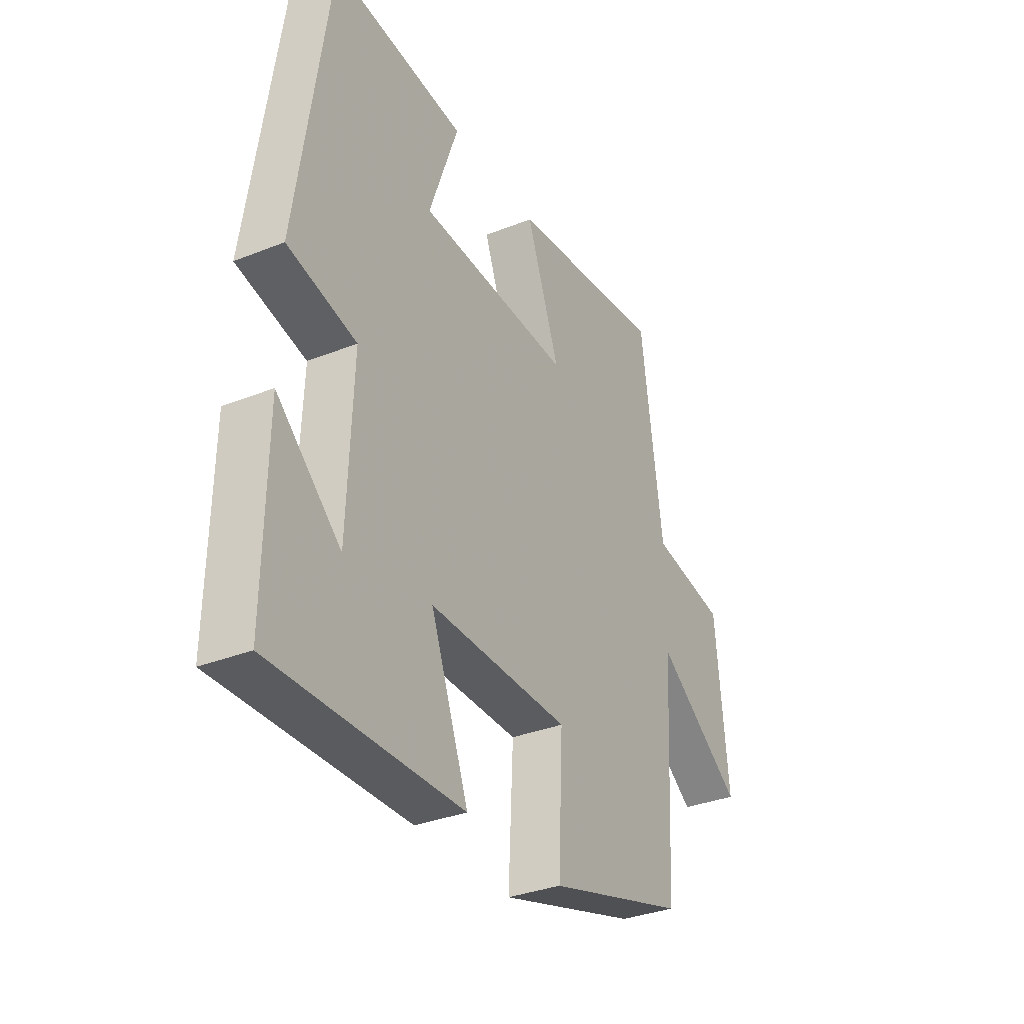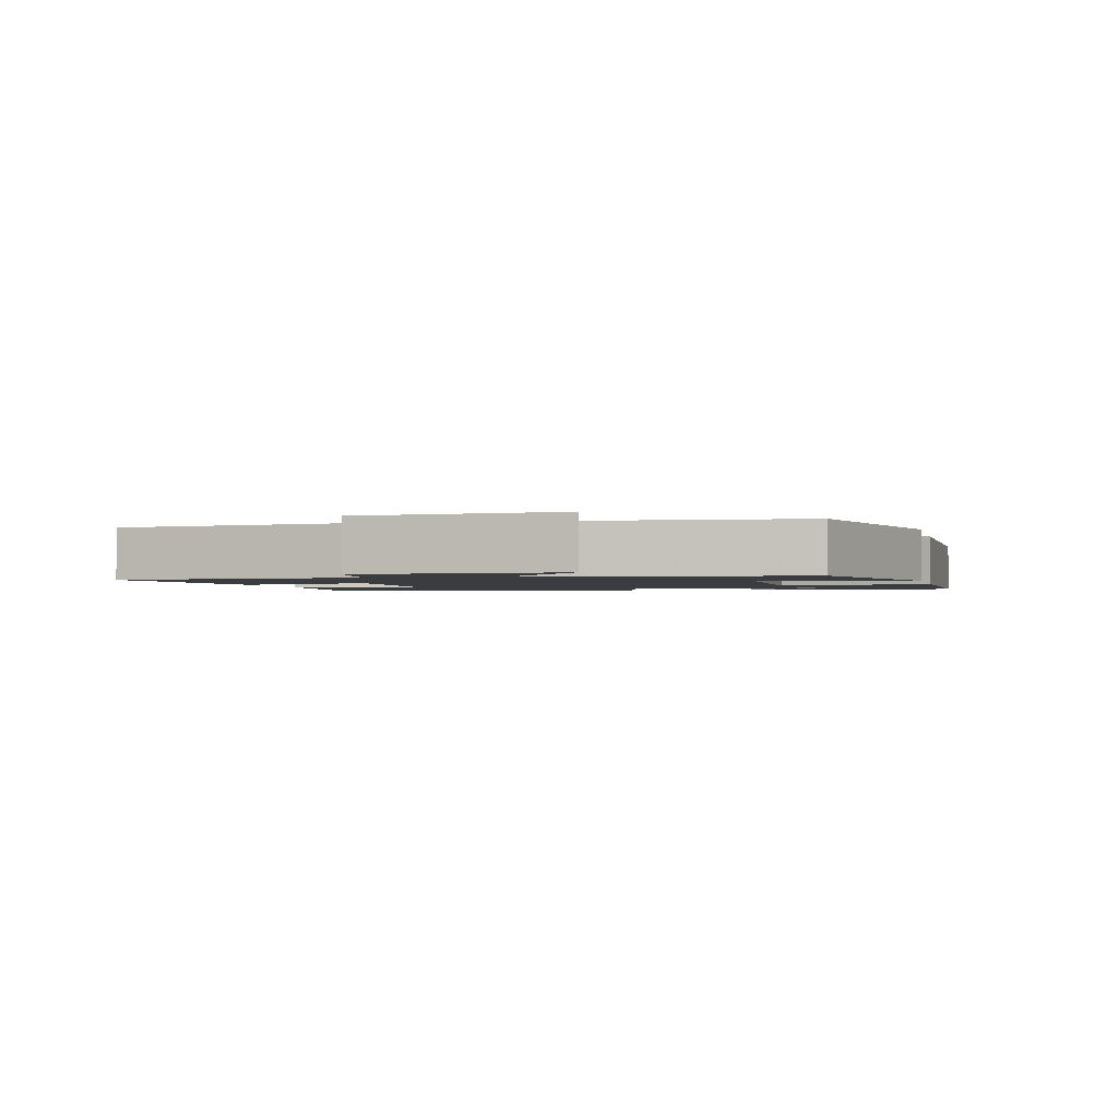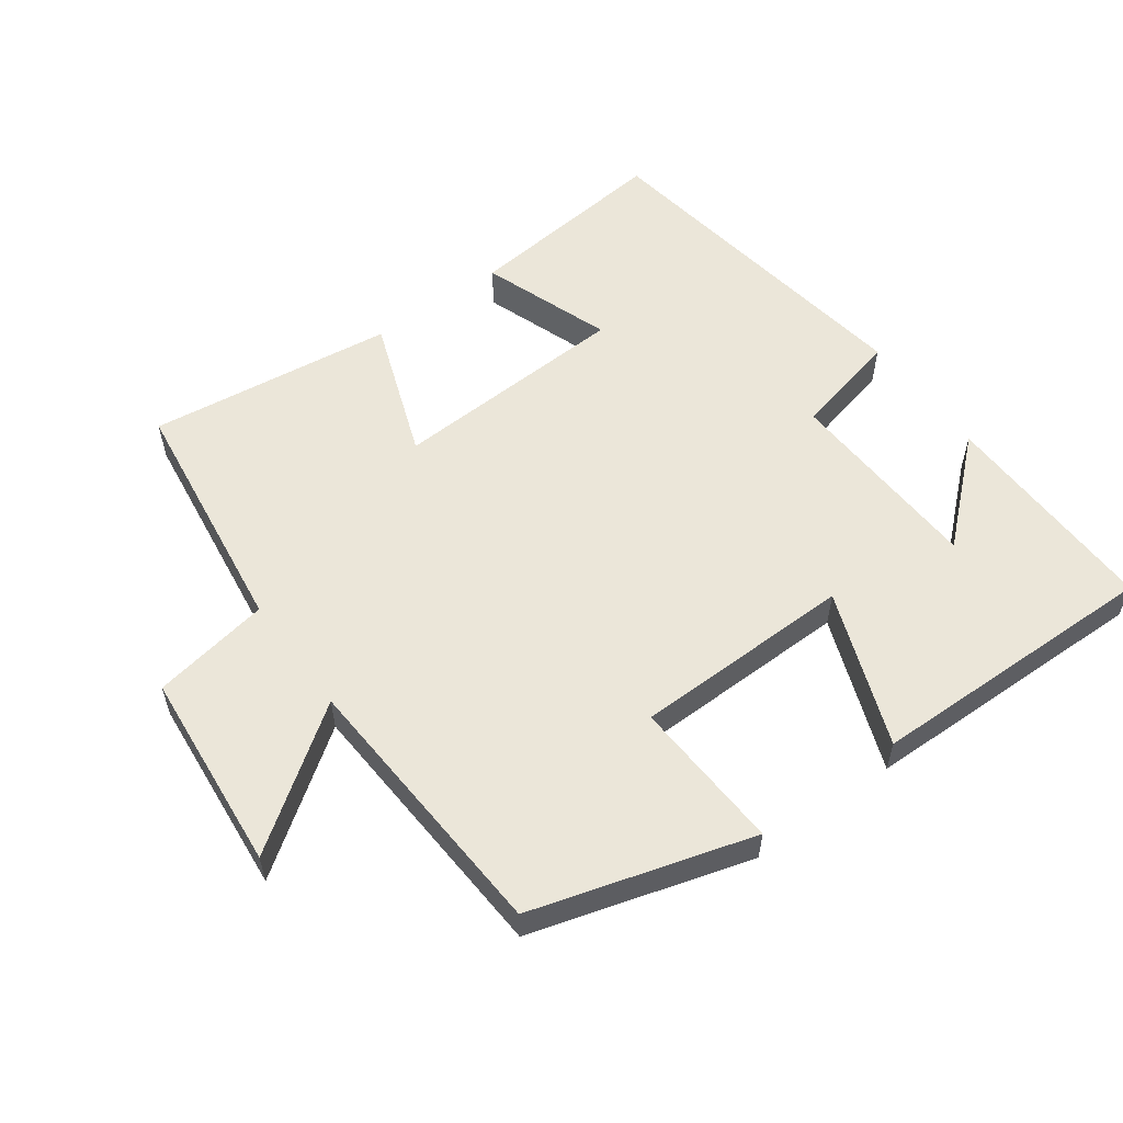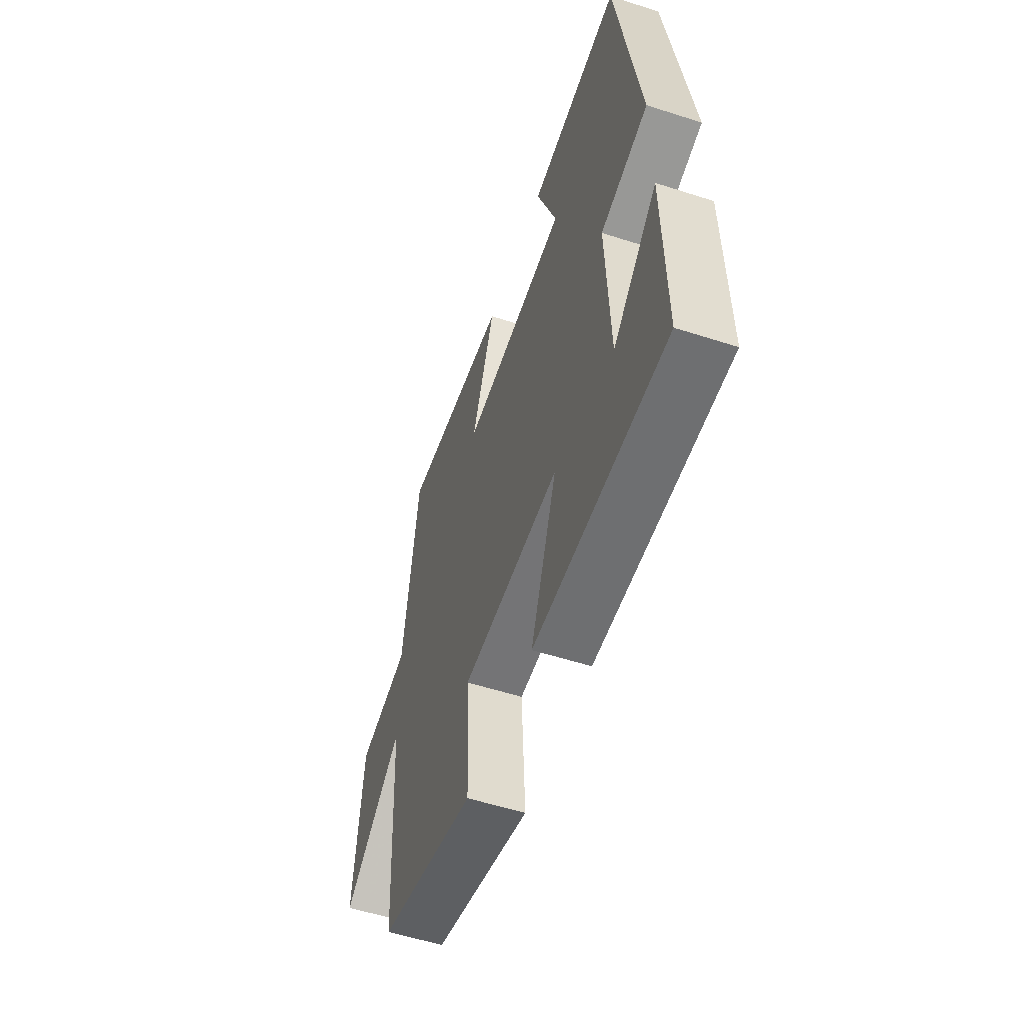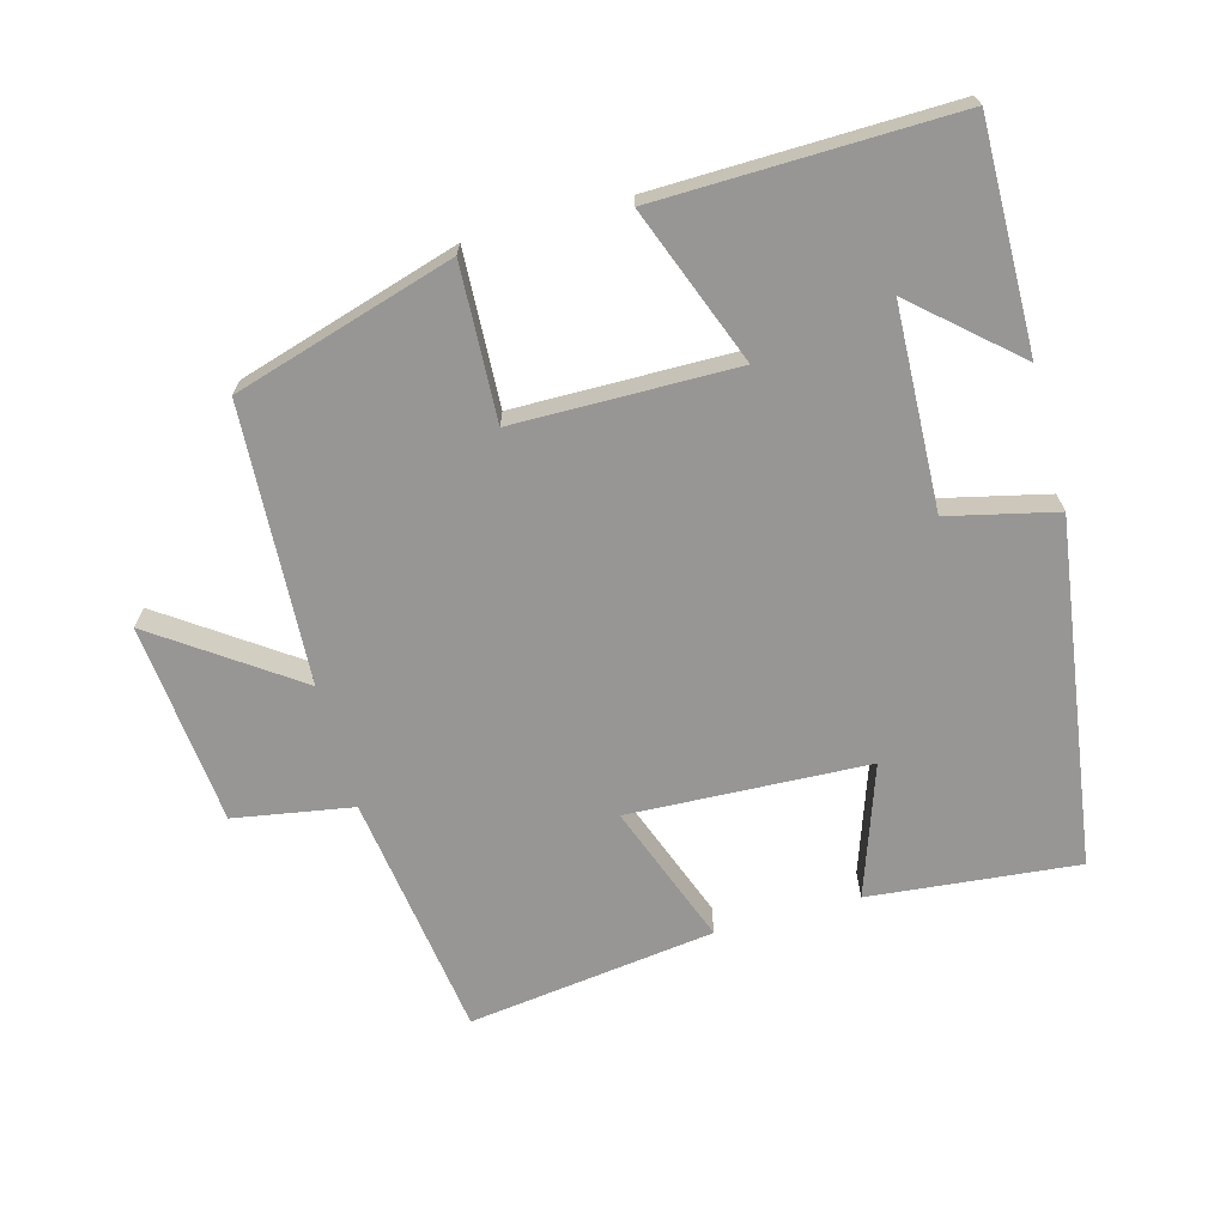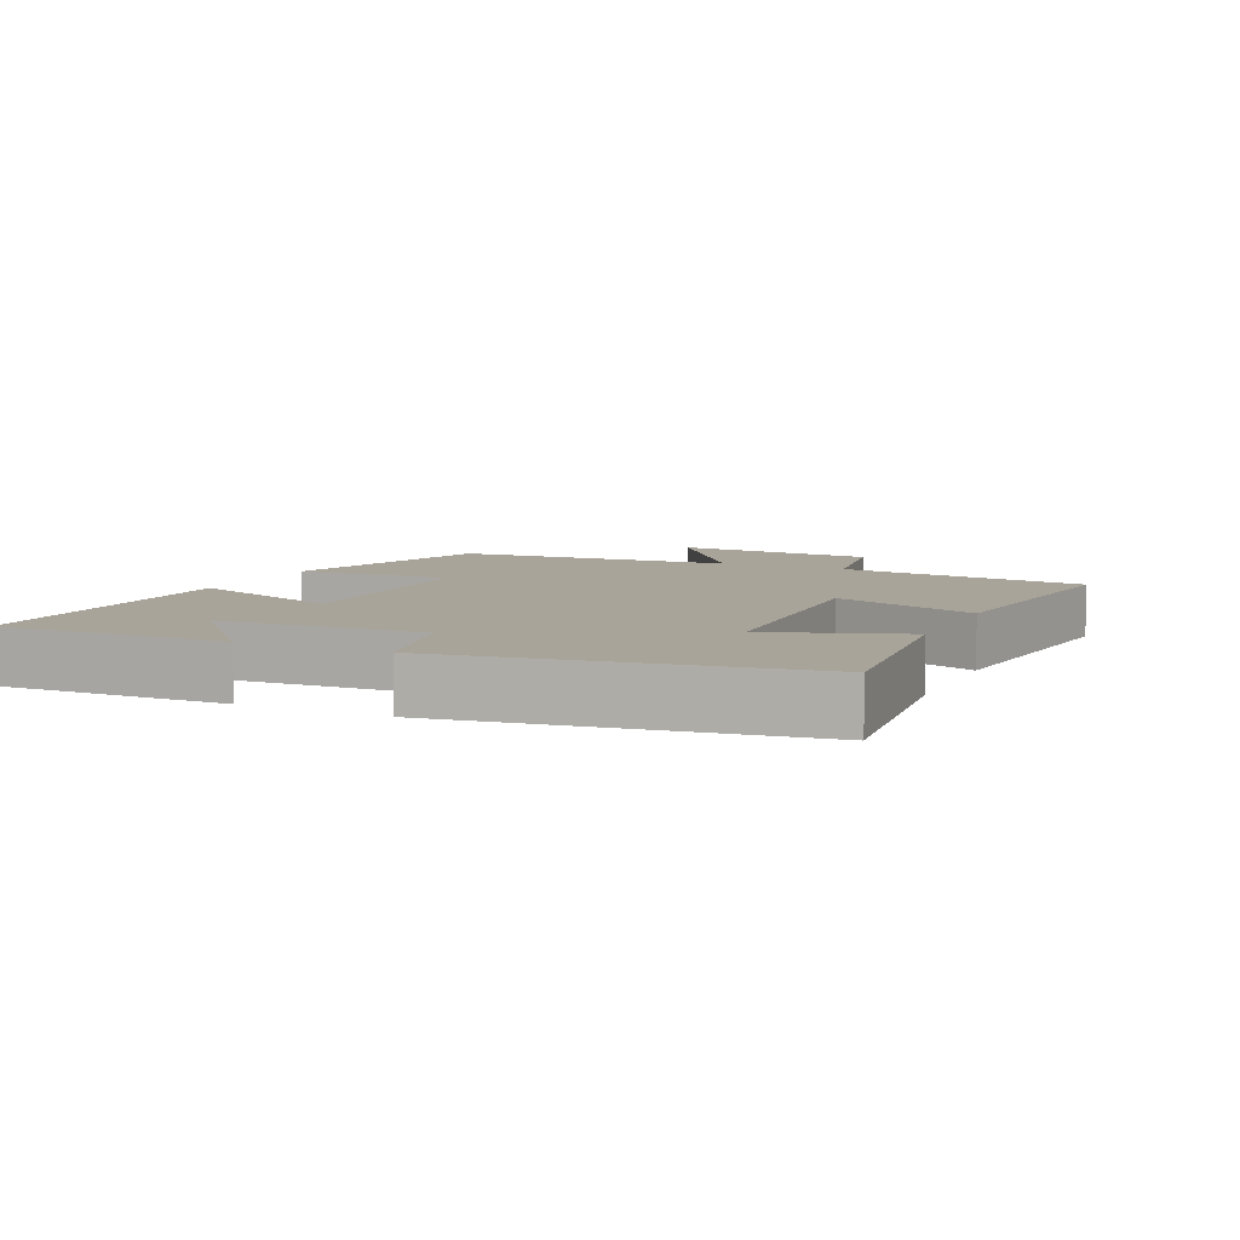
<metadata>
{"format":"obj","ext":"obj","renderer":"f3d","projection":"perspective","resolution":1024,"background":"white","views":[{"elev":-33.5,"azim":-61.4,"up":"+Z"},{"elev":-1.8,"azim":102.7,"up":"+Y"},{"elev":56.2,"azim":143.7,"up":"+Y"},{"elev":-55.6,"azim":-108.7,"up":"+Z"},{"elev":-68.0,"azim":-164.6,"up":"+Y"},{"elev":7.3,"azim":-65.5,"up":"+Y"}]}
</metadata>
<code>
v 0.45 0.07 0.547
v 0.5 0.07 0.186
v 0.674 0.07 0.156
v 0.702 0.07 -0.14
v 0.5 0.07 0.002
v 0.477 0.07 -0.404
v 0.154 0.07 -0.5
v 0.165 0.07 -0.275
v -0.159 0.07 -0.271
v -0.072 0.07 -0.5
v -0.505 0.07 -0.508
v -0.5 0.07 -0.179
v -0.354 0.07 -0.308
v -0.342 0.07 -0.012
v -0.5 0.07 0.025
v -0.427 0.07 0.531
v -0.121 0.07 0.5
v -0.188 0.07 0.308
v 0.164 0.07 0.292
v 0.087 0.07 0.5
v 0.45 0 0.547
v 0.5 0 0.186
v 0.674 0 0.156
v 0.702 0 -0.14
v 0.5 0 0.002
v 0.477 0 -0.404
v 0.154 0 -0.5
v 0.165 0 -0.275
v -0.159 0 -0.271
v -0.072 0 -0.5
v -0.505 0 -0.508
v -0.5 0 -0.179
v -0.354 0 -0.308
v -0.342 0 -0.012
v -0.5 0 0.025
v -0.427 0 0.531
v -0.121 0 0.5
v -0.188 0 0.308
v 0.164 0 0.292
v 0.087 0 0.5
f 19 20 1 2
f 18 19 2
f 15 16 17 18
f 14 15 18 2
f 13 14 2 3
f 11 12 13
f 9 10 11 13
f 9 13 3
f 8 9 3
f 5 6 7 8
f 5 8 3
f 3 4 5
f 22 21 40 39
f 22 39 38
f 38 37 36 35
f 22 38 35 34
f 23 22 34 33
f 33 32 31
f 33 31 30 29
f 23 33 29
f 23 29 28
f 28 27 26 25
f 23 28 25
f 25 24 23
f 1 21 22 2
f 2 22 23 3
f 3 23 24 4
f 4 24 25 5
f 5 25 26 6
f 6 26 27 7
f 7 27 28 8
f 8 28 29 9
f 9 29 30 10
f 10 30 31 11
f 11 31 32 12
f 12 32 33 13
f 13 33 34 14
f 14 34 35 15
f 15 35 36 16
f 16 36 37 17
f 17 37 38 18
f 18 38 39 19
f 19 39 40 20
f 20 40 21 1

</code>
